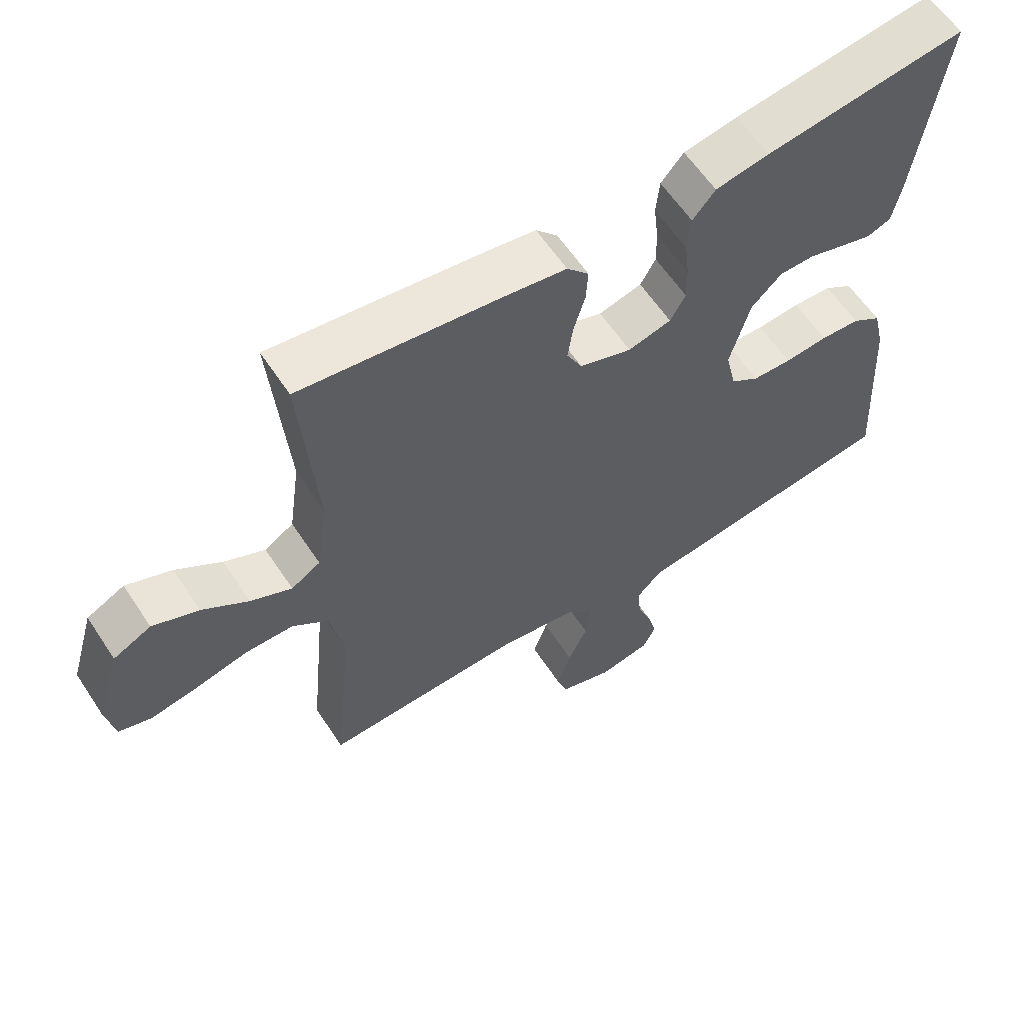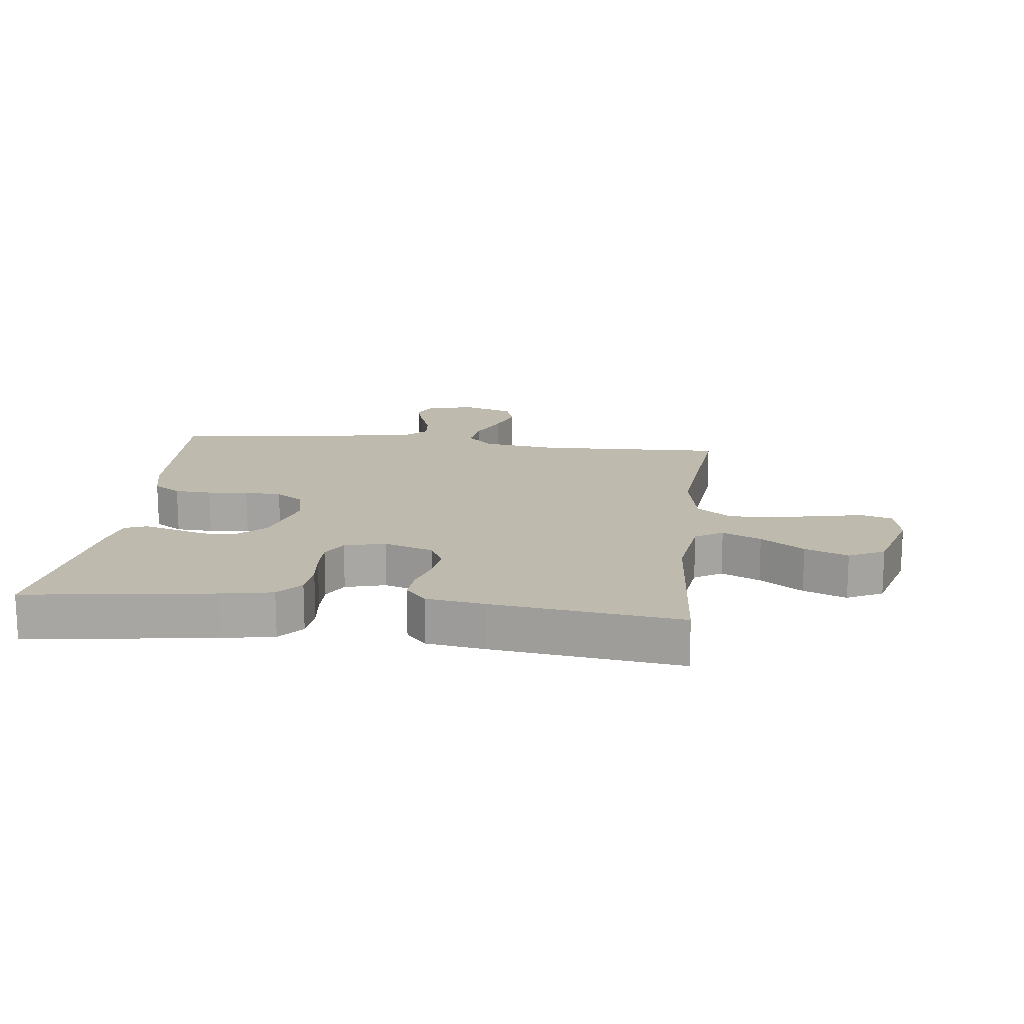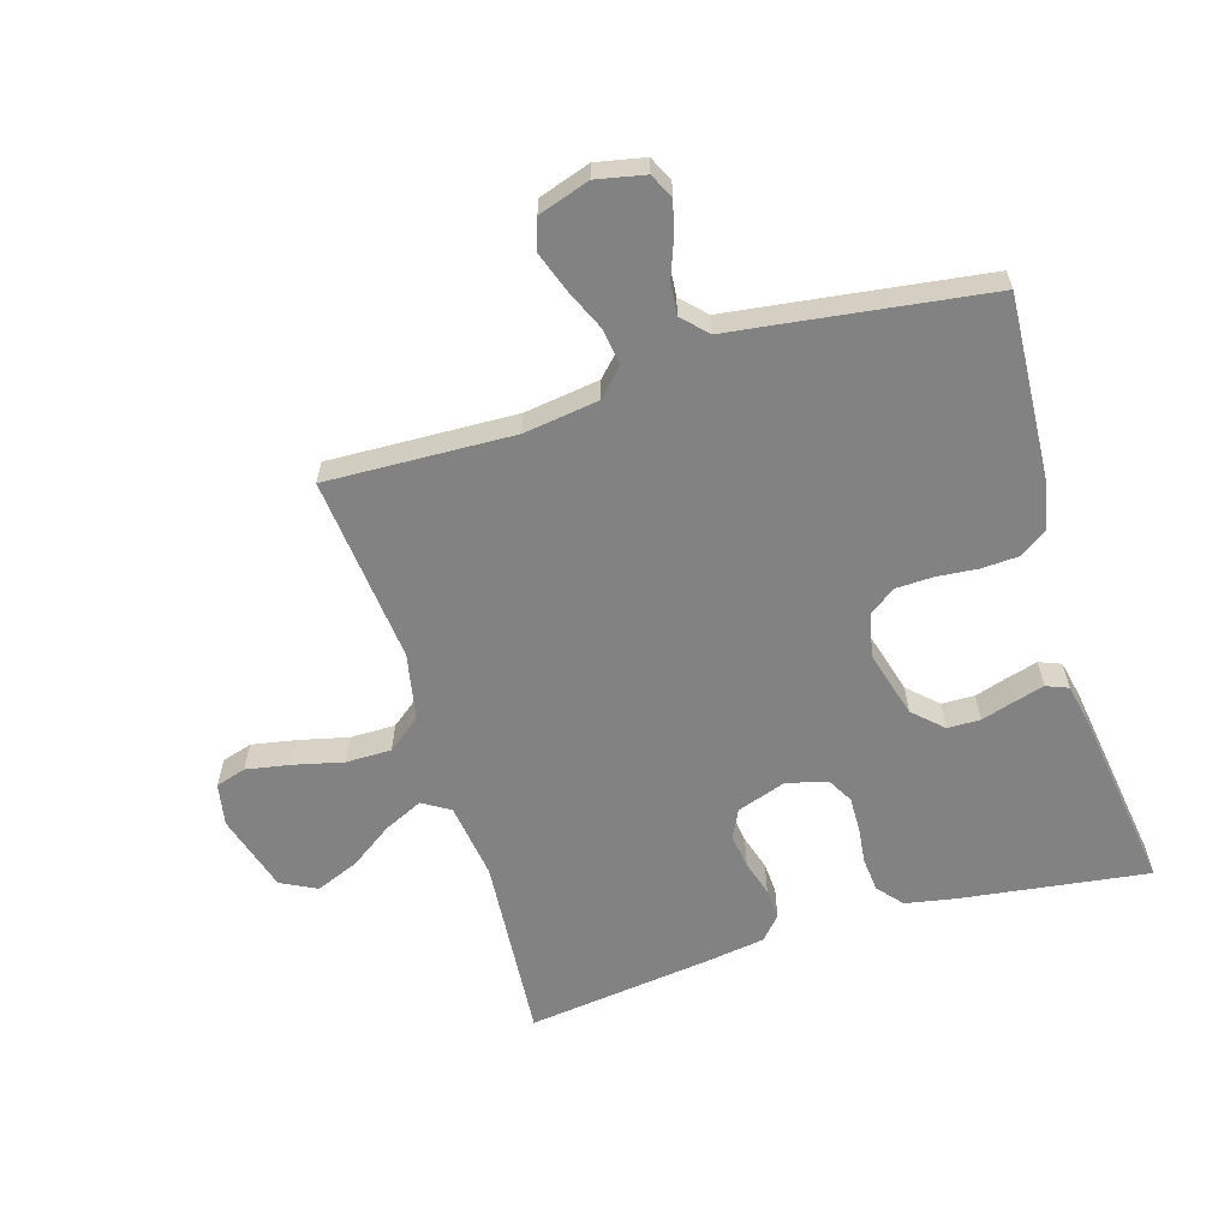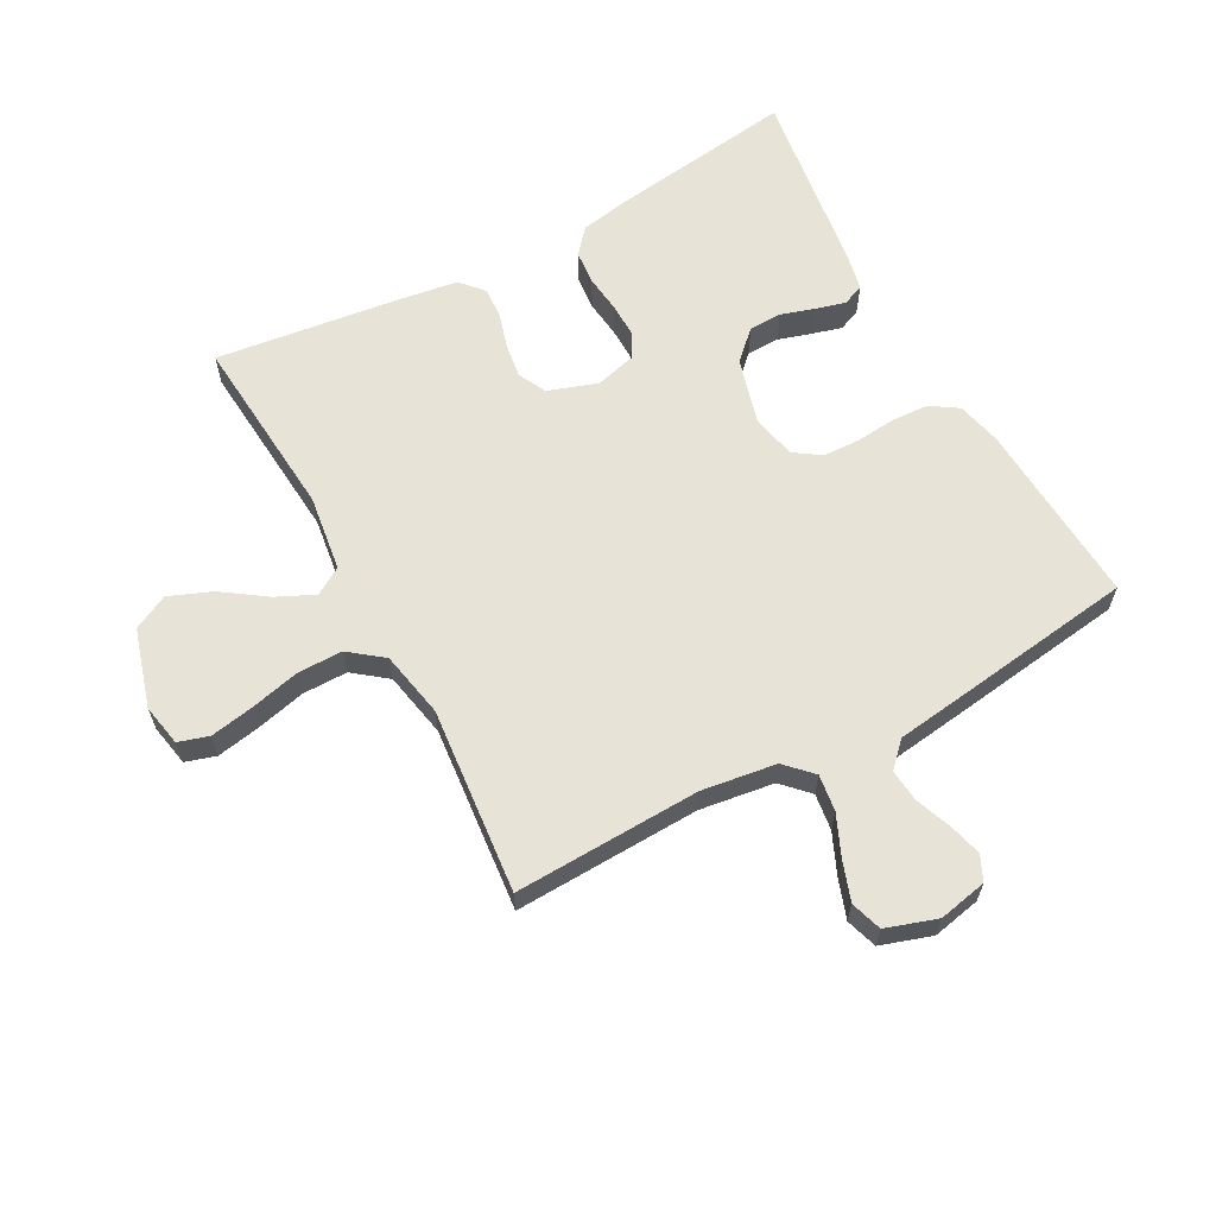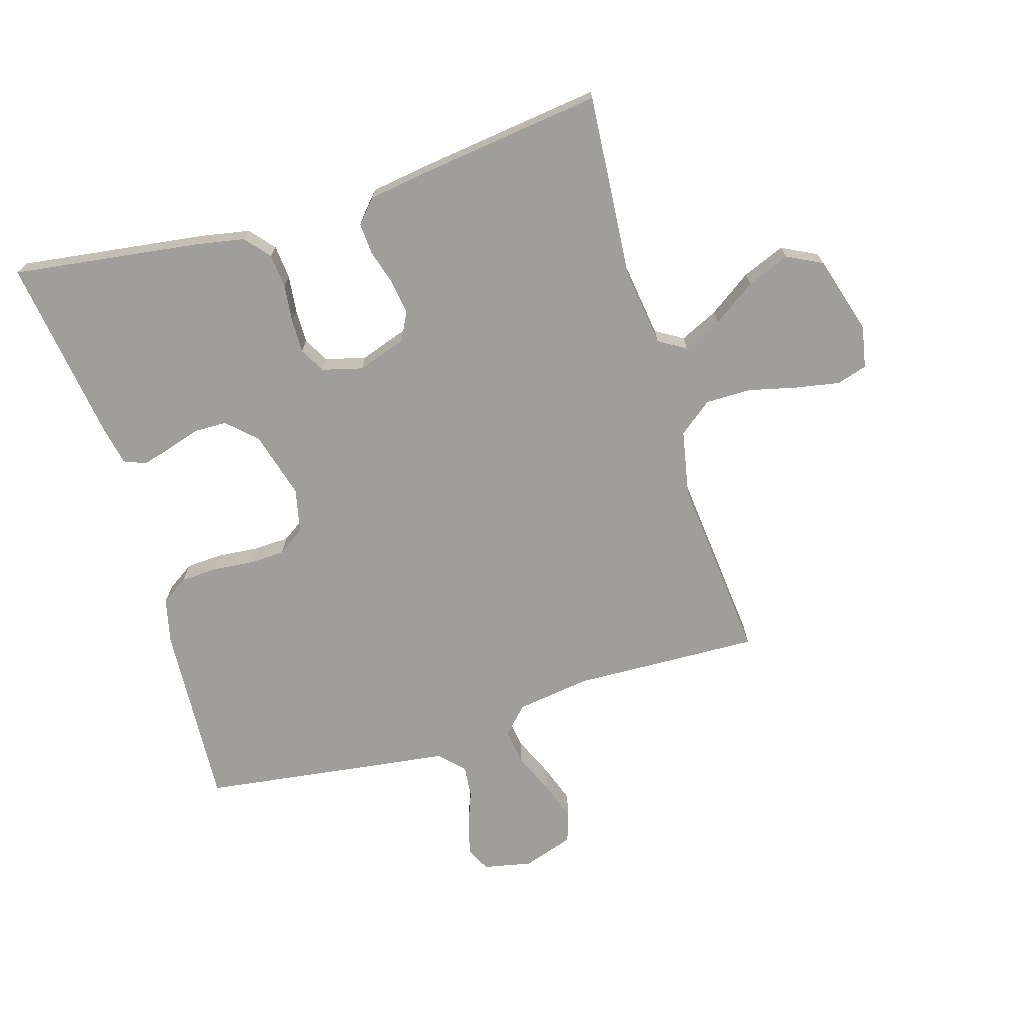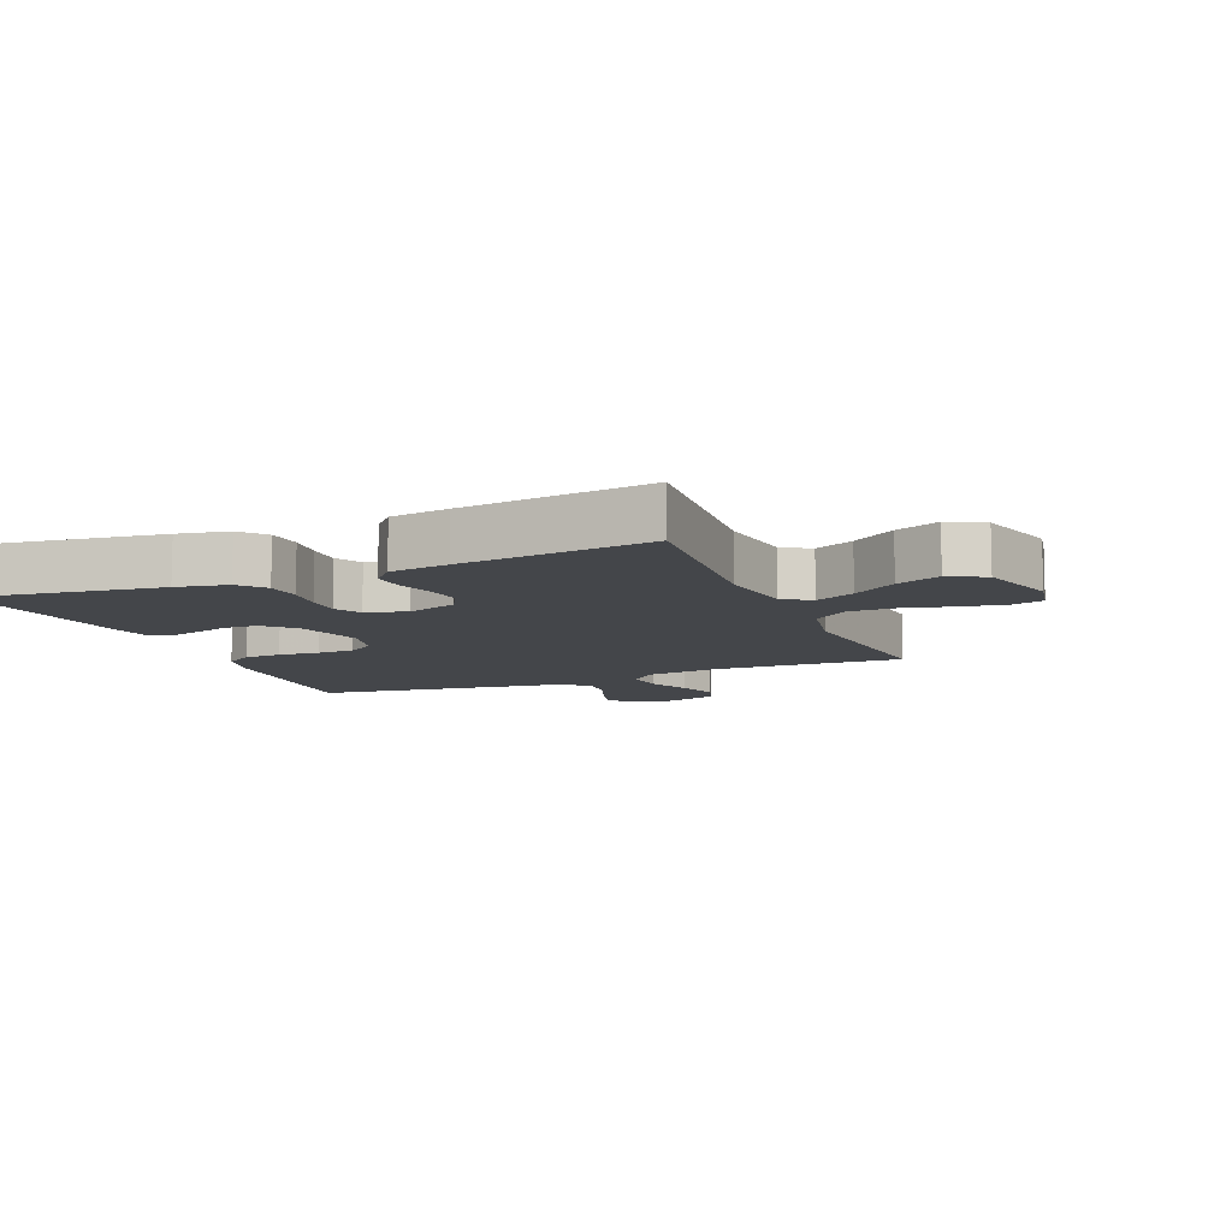
<metadata>
{"format":"obj","ext":"obj","renderer":"f3d","projection":"perspective","resolution":1024,"background":"white","views":[{"elev":60.5,"azim":146.7,"up":"+Z"},{"elev":15.8,"azim":6.7,"up":"+Y"},{"elev":-60.8,"azim":-163.1,"up":"+Y"},{"elev":62.6,"azim":151.5,"up":"+Y"},{"elev":-70.8,"azim":16.8,"up":"+Y"},{"elev":-9.6,"azim":22.4,"up":"+Y"}]}
</metadata>
<code>
v 0.5 0.07 -0.5
v 0.2 0.07 -0.489
v 0.08 0.07 -0.506
v 0.039 0.07 -0.548
v 0.047 0.07 -0.607
v 0.076 0.07 -0.673
v 0.098 0.07 -0.736
v 0.082 0.07 -0.786
v 0 0.07 -0.813
v -0.078 0.07 -0.797
v -0.097 0.07 -0.757
v -0.083 0.07 -0.704
v -0.061 0.07 -0.646
v -0.056 0.07 -0.594
v -0.094 0.07 -0.555
v -0.2 0.07 -0.541
v -0.5 0.07 -0.5
v -0.482 0.07 -0.2
v -0.465 0.07 -0.128
v -0.421 0.07 -0.099
v -0.362 0.07 -0.096
v -0.297 0.07 -0.102
v -0.238 0.07 -0.1
v -0.195 0.07 -0.071
v -0.179 0.07 0
v -0.209 0.07 0.108
v -0.255 0.07 0.152
v -0.308 0.07 0.153
v -0.363 0.07 0.136
v -0.41 0.07 0.123
v -0.445 0.07 0.137
v -0.458 0.07 0.2
v -0.5 0.07 0.5
v -0.2 0.07 0.459
v -0.119 0.07 0.444
v -0.085 0.07 0.404
v -0.08 0.07 0.349
v -0.087 0.07 0.289
v -0.088 0.07 0.234
v -0.065 0.07 0.193
v 0 0.07 0.176
v 0.079 0.07 0.203
v 0.102 0.07 0.248
v 0.094 0.07 0.304
v 0.077 0.07 0.361
v 0.074 0.07 0.411
v 0.107 0.07 0.448
v 0.2 0.07 0.462
v 0.5 0.07 0.5
v 0.476 0.07 0.2
v 0.493 0.07 0.077
v 0.537 0.07 0.05
v 0.599 0.07 0.079
v 0.668 0.07 0.127
v 0.737 0.07 0.155
v 0.794 0.07 0.126
v 0.831 0.07 0
v 0.818 0.07 -0.068
v 0.769 0.07 -0.083
v 0.698 0.07 -0.07
v 0.619 0.07 -0.051
v 0.546 0.07 -0.051
v 0.492 0.07 -0.093
v 0.471 0.07 -0.2
v 0.5 0 -0.5
v 0.2 0 -0.489
v 0.08 0 -0.506
v 0.039 0 -0.548
v 0.047 0 -0.607
v 0.076 0 -0.673
v 0.098 0 -0.736
v 0.082 0 -0.786
v 0 0 -0.813
v -0.078 0 -0.797
v -0.097 0 -0.757
v -0.083 0 -0.704
v -0.061 0 -0.646
v -0.056 0 -0.594
v -0.094 0 -0.555
v -0.2 0 -0.541
v -0.5 0 -0.5
v -0.482 0 -0.2
v -0.465 0 -0.128
v -0.421 0 -0.099
v -0.362 0 -0.096
v -0.297 0 -0.102
v -0.238 0 -0.1
v -0.195 0 -0.071
v -0.179 0 0
v -0.209 0 0.108
v -0.255 0 0.152
v -0.308 0 0.153
v -0.363 0 0.136
v -0.41 0 0.123
v -0.445 0 0.137
v -0.458 0 0.2
v -0.5 0 0.5
v -0.2 0 0.459
v -0.119 0 0.444
v -0.085 0 0.404
v -0.08 0 0.349
v -0.087 0 0.289
v -0.088 0 0.234
v -0.065 0 0.193
v 0 0 0.176
v 0.079 0 0.203
v 0.102 0 0.248
v 0.094 0 0.304
v 0.077 0 0.361
v 0.074 0 0.411
v 0.107 0 0.448
v 0.2 0 0.462
v 0.5 0 0.5
v 0.476 0 0.2
v 0.493 0 0.077
v 0.537 0 0.05
v 0.599 0 0.079
v 0.668 0 0.127
v 0.737 0 0.155
v 0.794 0 0.126
v 0.831 0 0
v 0.818 0 -0.068
v 0.769 0 -0.083
v 0.698 0 -0.07
v 0.619 0 -0.051
v 0.546 0 -0.051
v 0.492 0 -0.093
v 0.471 0 -0.2
f 58 59 60 61
f 56 57 58 61
f 56 61 62
f 53 54 55 56
f 52 53 56 62
f 51 52 62 63
f 47 48 49 50
f 44 45 46 47
f 43 44 47 50
f 42 43 50 51
f 35 36 37 38
f 35 38 39
f 34 35 39
f 33 34 39
f 32 33 39 40
f 28 29 30 31
f 28 31 32 40
f 19 20 21 22
f 19 22 23
f 18 19 23
f 15 16 17 18
f 15 18 23
f 14 15 23 24
f 10 11 12 13
f 8 9 10 13
f 8 13 14
f 5 6 7 8
f 5 8 14 24
f 64 1 2
f 64 2 3
f 63 64 3
f 41 42 51 63
f 41 63 3
f 27 28 40 41
f 26 27 41
f 25 26 41 3
f 4 5 24 25
f 3 4 25
f 125 124 123 122
f 125 122 121 120
f 126 125 120
f 120 119 118 117
f 126 120 117 116
f 127 126 116 115
f 114 113 112 111
f 111 110 109 108
f 114 111 108 107
f 115 114 107 106
f 102 101 100 99
f 103 102 99
f 103 99 98
f 103 98 97
f 104 103 97 96
f 95 94 93 92
f 104 96 95 92
f 86 85 84 83
f 87 86 83
f 87 83 82
f 82 81 80 79
f 87 82 79
f 88 87 79 78
f 77 76 75 74
f 77 74 73 72
f 78 77 72
f 72 71 70 69
f 88 78 72 69
f 66 65 128
f 67 66 128
f 67 128 127
f 127 115 106 105
f 67 127 105
f 105 104 92 91
f 105 91 90
f 67 105 90 89
f 89 88 69 68
f 89 68 67
f 1 65 66 2
f 2 66 67 3
f 3 67 68 4
f 4 68 69 5
f 5 69 70 6
f 6 70 71 7
f 7 71 72 8
f 8 72 73 9
f 9 73 74 10
f 10 74 75 11
f 11 75 76 12
f 12 76 77 13
f 13 77 78 14
f 14 78 79 15
f 15 79 80 16
f 16 80 81 17
f 17 81 82 18
f 18 82 83 19
f 19 83 84 20
f 20 84 85 21
f 21 85 86 22
f 22 86 87 23
f 23 87 88 24
f 24 88 89 25
f 25 89 90 26
f 26 90 91 27
f 27 91 92 28
f 28 92 93 29
f 29 93 94 30
f 30 94 95 31
f 31 95 96 32
f 32 96 97 33
f 33 97 98 34
f 34 98 99 35
f 35 99 100 36
f 36 100 101 37
f 37 101 102 38
f 38 102 103 39
f 39 103 104 40
f 40 104 105 41
f 41 105 106 42
f 42 106 107 43
f 43 107 108 44
f 44 108 109 45
f 45 109 110 46
f 46 110 111 47
f 47 111 112 48
f 48 112 113 49
f 49 113 114 50
f 50 114 115 51
f 51 115 116 52
f 52 116 117 53
f 53 117 118 54
f 54 118 119 55
f 55 119 120 56
f 56 120 121 57
f 57 121 122 58
f 58 122 123 59
f 59 123 124 60
f 60 124 125 61
f 61 125 126 62
f 62 126 127 63
f 63 127 128 64
f 64 128 65 1

</code>
